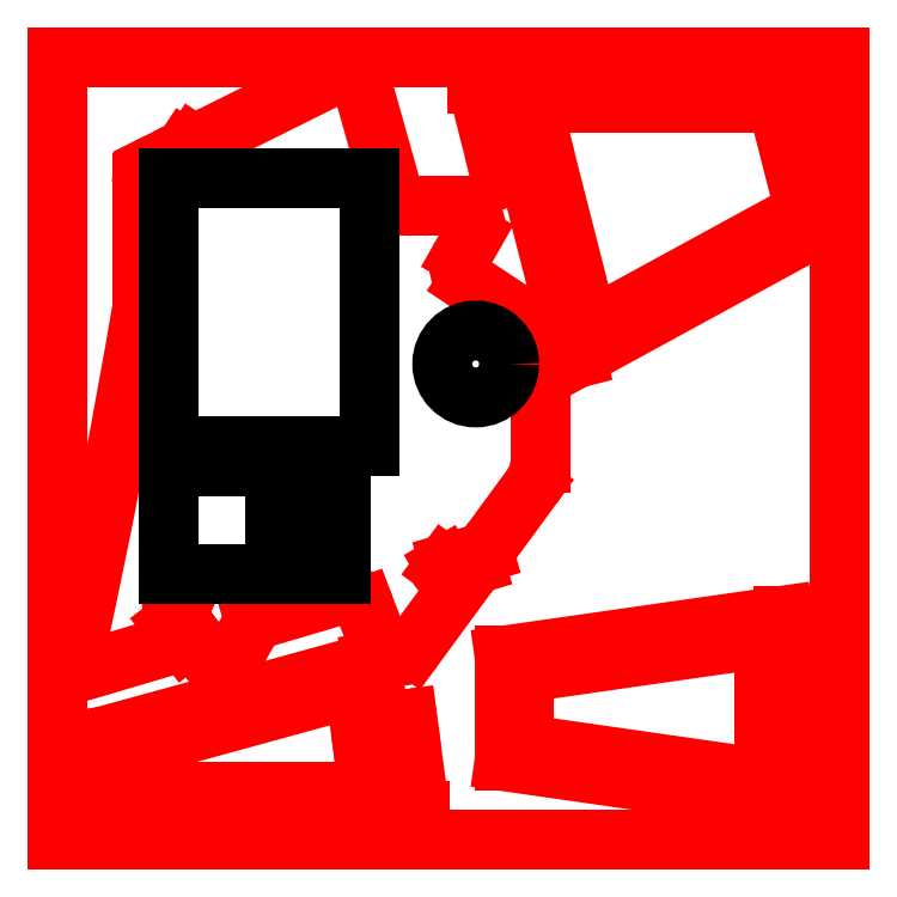
<metadata>
{"format":"dxf","ext":"dxf","renderer":"ezdxf+matplotlib","layout":"modelspace","background":"white","min_lineweight":24,"dpi":150}
</metadata>
<code>
0
SECTION
2
ENTITIES
0
LINE
8
LAYER_01
10
6037
20
4885
30
0
11
6081
21
4898
31
0
0
LINE
8
LAYER_01
10
6081
20
4898
30
0
11
6143
21
4983
31
0
0
ARC
8
LAYER_01
10
6102
20
5013
30
0
40
51.35
50
323.8
51
0
0
LINE
8
LAYER_01
10
6153
20
5013
30
0
11
6153
21
5135
31
0
0
ARC
8
LAYER_01
10
6179
20
5135
30
0
40
25.68
50
146.4
51
180
0
ARC
8
LAYER_01
10
6136
20
5163
30
0
40
25.68
50
326.4
51
56.53
0
LINE
8
LAYER_01
10
6150
20
5184
30
0
11
6061
21
5243
31
0
0
ARC
8
LAYER_01
10
6075
20
5265
30
0
40
25.68
50
150.4
51
236.5
0
LINE
8
LAYER_01
10
6053
20
5277
30
0
11
6067
21
5303
31
0
0
ARC
8
LAYER_01
10
6045
20
5315
30
0
40
25.68
50
330.4
51
90
0
LINE
8
LAYER_01
10
6045
20
5341
30
0
11
5989
21
5341
31
0
0
ARC
8
LAYER_01
10
5989
20
5367
30
0
40
25.68
50
195.7
51
270
0
LINE
8
LAYER_01
10
5964
20
5360
30
0
11
5927
21
5492
31
0
0
ARC
8
LAYER_01
10
5902
20
5485
30
0
40
25.68
50
15.69
51
116.4
0
LINE
8
LAYER_01
10
5891
20
5508
30
0
11
5710
21
5419
31
0
0
LINE
8
LAYER_01
10
5710
20
5419
30
0
11
5733
21
5404
31
0
0
LINE
8
LAYER_01
10
5733
20
5404
30
0
11
5733
21
5404
31
0
0
ARC
8
LAYER_01
10
5733
20
5400
30
0
40
3.625
50
270.8
51
87.47
0
LINE
8
LAYER_01
10
5733
20
5397
30
0
11
5732
21
5396
31
0
0
LINE
8
LAYER_01
10
5732
20
5396
30
0
11
5732
21
5396
31
0
0
ARC
8
LAYER_01
10
5728
20
5396
30
0
40
3.625
50
177.1
51
353.8
0
LINE
8
LAYER_01
10
5724
20
5396
30
0
11
5699
21
5413
31
0
0
LINE
8
LAYER_01
10
5699
20
5413
30
0
11
5658
21
5393
31
0
0
ARC
8
LAYER_01
10
5670
20
5370
30
0
40
25.68
50
116.4
51
180
0
LINE
8
LAYER_01
10
5644
20
5370
30
0
11
5644
21
5207
31
0
0
ARC
8
LAYER_01
10
-3624
20
6788
30
0
40
9402
50
347.7
51
350.3
0
ARC
8
LAYER_01
10
5587
20
4779
30
0
40
25.68
50
167.7
51
286.5
0
LINE
8
LAYER_01
10
5594
20
4754
30
0
11
5699
21
4785
31
0
0
LINE
8
LAYER_01
10
5699
20
4785
30
0
11
5683
21
4807
31
0
0
LINE
8
LAYER_01
10
5683
20
4807
30
0
11
5682
21
4807
31
0
0
ARC
8
LAYER_01
10
5684
20
4810
30
0
40
3.625
50
71.58
51
248.2
0
LINE
8
LAYER_01
10
5685
20
4814
30
0
11
5687
21
4814
31
0
0
LINE
8
LAYER_01
10
5687
20
4814
30
0
11
5687
21
4814
31
0
0
ARC
8
LAYER_01
10
5690
20
4812
30
0
40
3.625
50
337.9
51
154.5
0
LINE
8
LAYER_01
10
5693
20
4811
30
0
11
5710
21
4789
31
0
0
LINE
8
LAYER_01
10
5710
20
4789
30
0
11
5724
21
4771
31
0
0
ARC
8
LAYER_01
10
5744
20
4787
30
0
40
25.68
50
217.3
51
330.4
0
LINE
8
LAYER_01
10
5766
20
4774
30
0
11
5788
21
4811
31
0
0
LINE
8
LAYER_01
10
5788
20
4811
30
0
11
5898
21
4844
31
0
0
ARC
8
LAYER_01
10
5905
20
4819
30
0
40
25.68
50
20.76
51
106.5
0
LINE
8
LAYER_01
10
5929
20
4828
30
0
11
5947
21
4782
31
0
0
ARC
8
LAYER_01
10
5971
20
4791
30
0
40
25.68
50
200.8
51
323.8
0
LINE
8
LAYER_01
10
5991
20
4776
30
0
11
6070
21
4883
31
0
0
LINE
8
LAYER_01
10
6070
20
4883
30
0
11
6033
21
4873
31
0
0
ARC
8
LAYER_01
10
6031
20
4875
30
0
40
3.625
50
114.9
51
320.1
0
LINE
8
LAYER_01
10
6029
20
4878
30
0
11
6031
21
4881
31
0
0
LINE
8
LAYER_01
10
6031
20
4881
30
0
11
6031
21
4881
31
0
0
ARC
8
LAYER_01
10
6034
20
4883
30
0
40
3.625
50
33.63
51
210.3
0
LINE
8
LAYER_01
10
5954
20
4636
30
0
11
5937
21
4757
31
0
0
LINE
8
LAYER_01
10
5937
20
4757
30
0
11
5592
21
4663
31
0
0
LINE
8
LAYER_01
10
5592
20
4663
30
0
11
5605
21
4568
31
0
0
LINE
8
LAYER_01
10
5605
20
4568
30
0
11
5999
21
4568
31
0
0
LINE
8
LAYER_01
10
5999
20
4568
30
0
11
5983
21
4685
31
0
0
LINE
8
LAYER_01
10
5983
20
4685
30
0
11
5959
21
4682
31
0
0
LINE
8
LAYER_01
10
5959
20
4682
30
0
11
5971
21
4593
31
0
0
LINE
8
LAYER_01
10
5971
20
4593
30
0
11
5627
21
4593
31
0
0
LINE
8
LAYER_01
10
5627
20
4593
30
0
11
5620
21
4644
31
0
0
LINE
8
LAYER_01
10
5620
20
4644
30
0
11
5916
21
4726
31
0
0
LINE
8
LAYER_01
10
5916
20
4726
30
0
11
5929
21
4633
31
0
0
LINE
8
LAYER_01
10
5929
20
4633
30
0
11
5954
21
4636
31
0
0
LINE
8
LAYER_01
10
6103
20
5376
30
0
11
6072
21
5497
31
0
0
LINE
8
LAYER_01
10
6072
20
5497
30
0
11
6476
21
5497
31
0
0
LINE
8
LAYER_01
10
6476
20
5497
30
0
11
6520
21
5322
31
0
0
LINE
8
LAYER_01
10
6520
20
5322
30
0
11
6199
21
5146
31
0
0
LINE
8
LAYER_01
10
6199
20
5146
30
0
11
6127
21
5430
31
0
0
LINE
8
LAYER_01
10
6127
20
5430
30
0
11
6151
21
5436
31
0
0
LINE
8
LAYER_01
10
6151
20
5436
30
0
11
6215
21
5184
31
0
0
LINE
8
LAYER_01
10
6215
20
5184
30
0
11
6491
21
5334
31
0
0
LINE
8
LAYER_01
10
6491
20
5334
30
0
11
6456
21
5472
31
0
0
LINE
8
LAYER_01
10
6456
20
5472
30
0
11
6105
21
5472
31
0
0
LINE
8
LAYER_01
10
6105
20
5472
30
0
11
6128
21
5382
31
0
0
LINE
8
LAYER_01
10
6128
20
5382
30
0
11
6103
21
5376
31
0
0
LINE
8
LAYER_01
10
6500
20
4716
30
0
11
6500
21
4575
31
0
0
LINE
8
LAYER_01
10
6500
20
4575
30
0
11
6107
21
4631
31
0
0
LINE
8
LAYER_01
10
6107
20
4631
30
0
11
6107
21
4766
31
0
0
LINE
8
LAYER_01
10
6107
20
4766
30
0
11
6464
21
4818
31
0
0
LINE
8
LAYER_01
10
6464
20
4818
30
0
11
6464
21
4671
31
0
0
LINE
8
LAYER_01
10
6464
20
4671
30
0
11
6439
21
4671
31
0
0
LINE
8
LAYER_01
10
6439
20
4671
30
0
11
6439
21
4789
31
0
0
LINE
8
LAYER_01
10
6439
20
4789
30
0
11
6132
21
4745
31
0
0
LINE
8
LAYER_01
10
6132
20
4745
30
0
11
6132
21
4653
31
0
0
LINE
8
LAYER_01
10
6132
20
4653
30
0
11
6475
21
4604
31
0
0
LINE
8
LAYER_01
10
6475
20
4604
30
0
11
6475
21
4716
31
0
0
LINE
8
LAYER_01
10
6475
20
4716
30
0
11
6500
21
4716
31
0
0
LINE
8
DEFAULT
10
5882
20
4871
30
0
11
5882
21
5008
31
0
0
LINE
8
DEFAULT
10
5882
20
5008
30
0
11
5899
21
5008
31
0
0
LINE
8
DEFAULT
10
5899
20
5008
30
0
11
5899
21
4871
31
0
0
LINE
8
DEFAULT
10
5899
20
4871
30
0
11
5882
21
4871
31
0
0
LINE
8
DEFAULT
10
5840
20
4871
30
0
11
5840
21
5008
31
0
0
LINE
8
DEFAULT
10
5840
20
5008
30
0
11
5857
21
5008
31
0
0
LINE
8
DEFAULT
10
5857
20
5008
30
0
11
5857
21
4871
31
0
0
LINE
8
DEFAULT
10
5857
20
4871
30
0
11
5840
21
4871
31
0
0
CIRCLE
8
DEFAULT
10
6071
20
5139
30
0
40
42.79
0
LINE
8
DEFAULT
10
5935
20
5034
30
0
11
5935
21
5376
31
0
0
LINE
8
DEFAULT
10
5935
20
5376
30
0
11
5678
21
5376
31
0
0
LINE
8
DEFAULT
10
5678
20
5376
30
0
11
5678
21
5034
31
0
0
LINE
8
DEFAULT
10
5678
20
5034
30
0
11
5935
21
5034
31
0
0
LINE
8
DEFAULT
10
5678
20
4871
30
0
11
5815
21
4871
31
0
0
LINE
8
DEFAULT
10
5815
20
4871
30
0
11
5815
21
5008
31
0
0
LINE
8
DEFAULT
10
5815
20
5008
30
0
11
5678
21
5008
31
0
0
LINE
8
DEFAULT
10
5678
20
5008
30
0
11
5678
21
4871
31
0
0
LINE
8
LAYER_01
10
5536
20
4531
30
0
11
6536
21
4531
31
0
0
LINE
8
LAYER_01
10
6536
20
4531
30
0
11
6536
21
5531
31
0
0
LINE
8
LAYER_01
10
6536
20
5531
30
0
11
5536
21
5531
31
0
0
LINE
8
LAYER_01
10
5536
20
5531
30
0
11
5536
21
4531
31
0
0
ENDSEC
0
EOF

</code>
